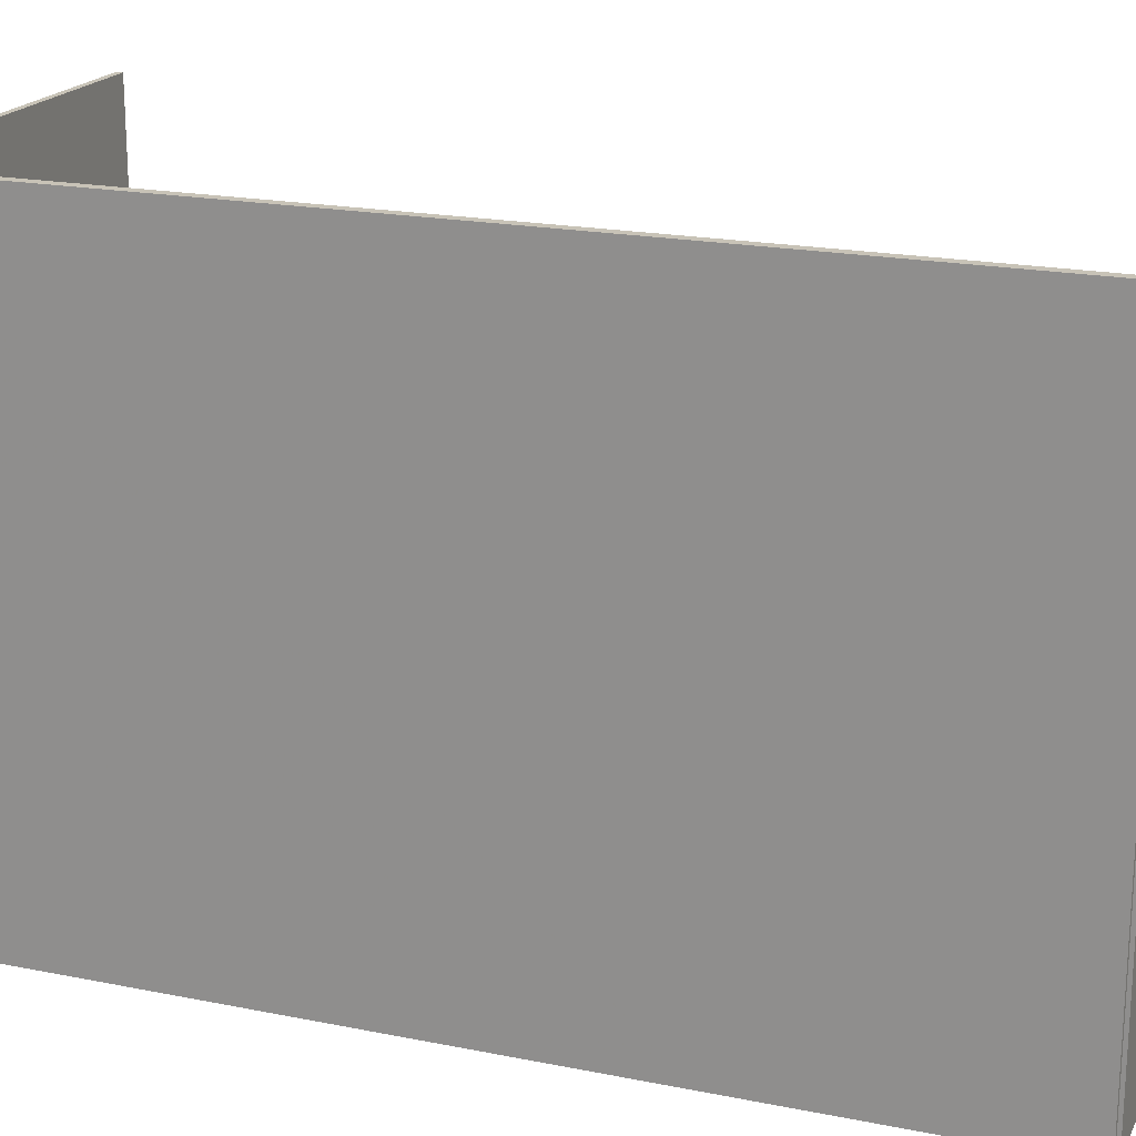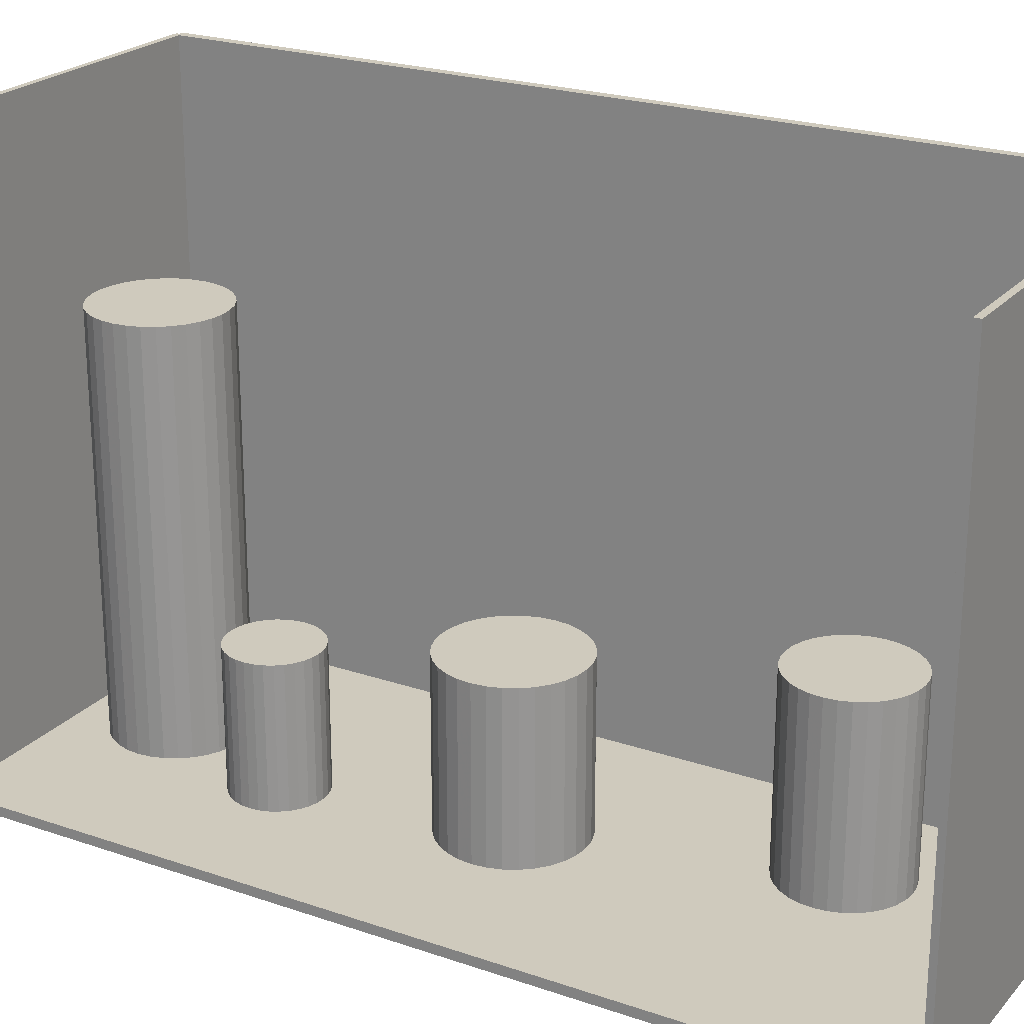
<metadata>
{"format":"obj","ext":"obj","renderer":"f3d","projection":"perspective","resolution":1024,"background":"white","views":[{"elev":19.6,"azim":-69.5,"up":"+Z"},{"elev":22.9,"azim":120.3,"up":"+Z"}]}
</metadata>
<code>
v -0.08924 -0.2145 -0.00232
v -0.08924 -0.2145 0.00232
v -0.08924 0.2145 -0.00232
v -0.08924 0.2145 0.00232
v 0.08924 -0.2145 -0.00232
v 0.08924 -0.2145 0.00232
v 0.08924 0.2145 -0.00232
v 0.08924 0.2145 0.00232
v -0.08692 -0.2145 0
v -0.09156 -0.2145 0
v -0.08692 0.2145 0
v -0.09156 0.2145 0
v -0.08692 -0.2145 0.2812
v -0.09156 -0.2145 0.2812
v -0.08692 0.2145 0.2812
v -0.09156 0.2145 0.2812
v -0.08924 0.213 0.2812
v -0.08924 0.2161 0.2812
v -0.08924 0.213 0
v -0.08924 0.2161 0
v 0.08924 0.213 0.2812
v 0.08924 0.2161 0.2812
v 0.08924 0.213 0
v 0.08924 0.2161 0
v -0.08924 -0.213 0
v -0.08924 -0.2161 0
v -0.08924 -0.213 0.2812
v -0.08924 -0.2161 0.2812
v 0.08924 -0.213 0
v 0.08924 -0.2161 0
v 0.08924 -0.213 0.2812
v 0.08924 -0.2161 0.2812
v -0.002975 -0.165 0.004641
v 0.02773 -0.165 0.004641
v 0.02773 -0.165 0.09996
v -0.002975 -0.165 0.09996
v 0.02714 -0.159 0.004641
v 0.02714 -0.159 0.09996
v 0.0254 -0.1532 0.004641
v 0.0254 -0.1532 0.09996
v 0.02256 -0.1479 0.004641
v 0.02256 -0.1479 0.09996
v 0.01874 -0.1432 0.004641
v 0.01874 -0.1432 0.09996
v 0.01409 -0.1394 0.004641
v 0.01409 -0.1394 0.09996
v 0.008777 -0.1366 0.004641
v 0.008777 -0.1366 0.09996
v 0.003016 -0.1348 0.004641
v 0.003016 -0.1348 0.09996
v -0.002975 -0.1343 0.004641
v -0.002975 -0.1343 0.09996
v -0.008966 -0.1348 0.004641
v -0.008966 -0.1348 0.09996
v -0.01473 -0.1366 0.004641
v -0.01473 -0.1366 0.09996
v -0.02004 -0.1394 0.004641
v -0.02004 -0.1394 0.09996
v -0.02469 -0.1432 0.004641
v -0.02469 -0.1432 0.09996
v -0.02851 -0.1479 0.004641
v -0.02851 -0.1479 0.09996
v -0.03135 -0.1532 0.004641
v -0.03135 -0.1532 0.09996
v -0.03309 -0.159 0.004641
v -0.03309 -0.159 0.09996
v -0.03368 -0.165 0.004641
v -0.03368 -0.165 0.09996
v -0.03309 -0.171 0.004641
v -0.03309 -0.171 0.09996
v -0.03135 -0.1767 0.004641
v -0.03135 -0.1767 0.09996
v -0.02851 -0.182 0.004641
v -0.02851 -0.182 0.09996
v -0.02469 -0.1867 0.004641
v -0.02469 -0.1867 0.09996
v -0.02004 -0.1905 0.004641
v -0.02004 -0.1905 0.09996
v -0.01473 -0.1933 0.004641
v -0.01473 -0.1933 0.09996
v -0.008966 -0.1951 0.004641
v -0.008966 -0.1951 0.09996
v -0.002975 -0.1957 0.004641
v -0.002975 -0.1957 0.09996
v 0.003016 -0.1951 0.004641
v 0.003016 -0.1951 0.09996
v 0.008777 -0.1933 0.004641
v 0.008777 -0.1933 0.09996
v 0.01409 -0.1905 0.004641
v 0.01409 -0.1905 0.09996
v 0.01874 -0.1867 0.004641
v 0.01874 -0.1867 0.09996
v 0.02256 -0.182 0.004641
v 0.02256 -0.182 0.09996
v 0.0254 -0.1767 0.004641
v 0.0254 -0.1767 0.09996
v 0.02714 -0.171 0.004641
v 0.02714 -0.171 0.09996
v -0.002975 -0.165 0.09996
v 0.02773 -0.165 0.09996
v 0.02773 -0.165 0.1953
v -0.002975 -0.165 0.1953
v 0.02714 -0.159 0.09996
v 0.02714 -0.159 0.1953
v 0.0254 -0.1532 0.09996
v 0.0254 -0.1532 0.1953
v 0.02256 -0.1479 0.09996
v 0.02256 -0.1479 0.1953
v 0.01874 -0.1432 0.09996
v 0.01874 -0.1432 0.1953
v 0.01409 -0.1394 0.09996
v 0.01409 -0.1394 0.1953
v 0.008777 -0.1366 0.09996
v 0.008777 -0.1366 0.1953
v 0.003016 -0.1348 0.09996
v 0.003016 -0.1348 0.1953
v -0.002975 -0.1343 0.09996
v -0.002975 -0.1343 0.1953
v -0.008966 -0.1348 0.09996
v -0.008966 -0.1348 0.1953
v -0.01473 -0.1366 0.09996
v -0.01473 -0.1366 0.1953
v -0.02004 -0.1394 0.09996
v -0.02004 -0.1394 0.1953
v -0.02469 -0.1432 0.09996
v -0.02469 -0.1432 0.1953
v -0.02851 -0.1479 0.09996
v -0.02851 -0.1479 0.1953
v -0.03135 -0.1532 0.09996
v -0.03135 -0.1532 0.1953
v -0.03309 -0.159 0.09996
v -0.03309 -0.159 0.1953
v -0.03368 -0.165 0.09996
v -0.03368 -0.165 0.1953
v -0.03309 -0.171 0.09996
v -0.03309 -0.171 0.1953
v -0.03135 -0.1767 0.09996
v -0.03135 -0.1767 0.1953
v -0.02851 -0.182 0.09996
v -0.02851 -0.182 0.1953
v -0.02469 -0.1867 0.09996
v -0.02469 -0.1867 0.1953
v -0.02004 -0.1905 0.09996
v -0.02004 -0.1905 0.1953
v -0.01473 -0.1933 0.09996
v -0.01473 -0.1933 0.1953
v -0.008966 -0.1951 0.09996
v -0.008966 -0.1951 0.1953
v -0.002975 -0.1957 0.09996
v -0.002975 -0.1957 0.1953
v 0.003016 -0.1951 0.09996
v 0.003016 -0.1951 0.1953
v 0.008777 -0.1933 0.09996
v 0.008777 -0.1933 0.1953
v 0.01409 -0.1905 0.09996
v 0.01409 -0.1905 0.1953
v 0.01874 -0.1867 0.09996
v 0.01874 -0.1867 0.1953
v 0.02256 -0.182 0.09996
v 0.02256 -0.182 0.1953
v 0.0254 -0.1767 0.09996
v 0.0254 -0.1767 0.1953
v 0.02714 -0.171 0.09996
v 0.02714 -0.171 0.1953
v 0.02109 -0.09738 0.004641
v 0.04256 -0.09738 0.004641
v 0.04256 -0.09738 0.07014
v 0.02109 -0.09738 0.07014
v 0.04215 -0.0932 0.004641
v 0.04215 -0.0932 0.07014
v 0.04093 -0.08917 0.004641
v 0.04093 -0.08917 0.07014
v 0.03894 -0.08546 0.004641
v 0.03894 -0.08546 0.07014
v 0.03627 -0.0822 0.004641
v 0.03627 -0.0822 0.07014
v 0.03302 -0.07953 0.004641
v 0.03302 -0.07953 0.07014
v 0.02931 -0.07755 0.004641
v 0.02931 -0.07755 0.07014
v 0.02528 -0.07633 0.004641
v 0.02528 -0.07633 0.07014
v 0.02109 -0.07592 0.004641
v 0.02109 -0.07592 0.07014
v 0.0169 -0.07633 0.004641
v 0.0169 -0.07633 0.07014
v 0.01288 -0.07755 0.004641
v 0.01288 -0.07755 0.07014
v 0.009165 -0.07953 0.004641
v 0.009165 -0.07953 0.07014
v 0.005912 -0.0822 0.004641
v 0.005912 -0.0822 0.07014
v 0.003242 -0.08546 0.004641
v 0.003242 -0.08546 0.07014
v 0.001258 -0.08917 0.004641
v 0.001258 -0.08917 0.07014
v 3.66e-05 -0.0932 0.004641
v 3.66e-05 -0.0932 0.07014
v -0.0003759 -0.09738 0.004641
v -0.0003759 -0.09738 0.07014
v 3.66e-05 -0.1016 0.004641
v 3.66e-05 -0.1016 0.07014
v 0.001258 -0.1056 0.004641
v 0.001258 -0.1056 0.07014
v 0.003242 -0.1093 0.004641
v 0.003242 -0.1093 0.07014
v 0.005912 -0.1126 0.004641
v 0.005912 -0.1126 0.07014
v 0.009165 -0.1152 0.004641
v 0.009165 -0.1152 0.07014
v 0.01288 -0.1172 0.004641
v 0.01288 -0.1172 0.07014
v 0.0169 -0.1184 0.004641
v 0.0169 -0.1184 0.07014
v 0.02109 -0.1189 0.004641
v 0.02109 -0.1189 0.07014
v 0.02528 -0.1184 0.004641
v 0.02528 -0.1184 0.07014
v 0.02931 -0.1172 0.004641
v 0.02931 -0.1172 0.07014
v 0.03302 -0.1152 0.004641
v 0.03302 -0.1152 0.07014
v 0.03627 -0.1126 0.004641
v 0.03627 -0.1126 0.07014
v 0.03894 -0.1093 0.004641
v 0.03894 -0.1093 0.07014
v 0.04093 -0.1056 0.004641
v 0.04093 -0.1056 0.07014
v 0.04215 -0.1016 0.004641
v 0.04215 -0.1016 0.07014
v 0.003112 0.003218 0.004641
v 0.03556 0.003218 0.004641
v 0.03556 0.003218 0.08322
v 0.003112 0.003218 0.08322
v 0.03494 0.009549 0.004641
v 0.03494 0.009549 0.08322
v 0.03309 0.01564 0.004641
v 0.03309 0.01564 0.08322
v 0.0301 0.02125 0.004641
v 0.0301 0.02125 0.08322
v 0.02606 0.02617 0.004641
v 0.02606 0.02617 0.08322
v 0.02114 0.0302 0.004641
v 0.02114 0.0302 0.08322
v 0.01553 0.0332 0.004641
v 0.01553 0.0332 0.08322
v 0.009443 0.03505 0.004641
v 0.009443 0.03505 0.08322
v 0.003112 0.03567 0.004641
v 0.003112 0.03567 0.08322
v -0.003219 0.03505 0.004641
v -0.003219 0.03505 0.08322
v -0.009307 0.0332 0.004641
v -0.009307 0.0332 0.08322
v -0.01492 0.0302 0.004641
v -0.01492 0.0302 0.08322
v -0.01984 0.02617 0.004641
v -0.01984 0.02617 0.08322
v -0.02387 0.02125 0.004641
v -0.02387 0.02125 0.08322
v -0.02687 0.01564 0.004641
v -0.02687 0.01564 0.08322
v -0.02872 0.009549 0.004641
v -0.02872 0.009549 0.08322
v -0.02934 0.003218 0.004641
v -0.02934 0.003218 0.08322
v -0.02872 -0.003113 0.004641
v -0.02872 -0.003113 0.08322
v -0.02687 -0.009201 0.004641
v -0.02687 -0.009201 0.08322
v -0.02387 -0.01481 0.004641
v -0.02387 -0.01481 0.08322
v -0.01984 -0.01973 0.004641
v -0.01984 -0.01973 0.08322
v -0.01492 -0.02377 0.004641
v -0.01492 -0.02377 0.08322
v -0.009307 -0.02676 0.004641
v -0.009307 -0.02676 0.08322
v -0.003219 -0.02861 0.004641
v -0.003219 -0.02861 0.08322
v 0.003112 -0.02923 0.004641
v 0.003112 -0.02923 0.08322
v 0.009443 -0.02861 0.004641
v 0.009443 -0.02861 0.08322
v 0.01553 -0.02676 0.004641
v 0.01553 -0.02676 0.08322
v 0.02114 -0.02377 0.004641
v 0.02114 -0.02377 0.08322
v 0.02606 -0.01973 0.004641
v 0.02606 -0.01973 0.08322
v 0.0301 -0.01481 0.004641
v 0.0301 -0.01481 0.08322
v 0.03309 -0.009201 0.004641
v 0.03309 -0.009201 0.08322
v 0.03494 -0.003113 0.004641
v 0.03494 -0.003113 0.08322
v -0.03028 0.1316 0.004641
v -0.001567 0.1316 0.004641
v -0.001567 0.1316 0.09363
v -0.03028 0.1316 0.09363
v -0.002119 0.1372 0.004641
v -0.002119 0.1372 0.09363
v -0.003753 0.1426 0.004641
v -0.003753 0.1426 0.09363
v -0.006406 0.1476 0.004641
v -0.006406 0.1476 0.09363
v -0.009977 0.1519 0.004641
v -0.009977 0.1519 0.09363
v -0.01433 0.1555 0.004641
v -0.01433 0.1555 0.09363
v -0.01929 0.1582 0.004641
v -0.01929 0.1582 0.09363
v -0.02468 0.1598 0.004641
v -0.02468 0.1598 0.09363
v -0.03028 0.1603 0.004641
v -0.03028 0.1603 0.09363
v -0.03588 0.1598 0.004641
v -0.03588 0.1598 0.09363
v -0.04127 0.1582 0.004641
v -0.04127 0.1582 0.09363
v -0.04623 0.1555 0.004641
v -0.04623 0.1555 0.09363
v -0.05058 0.1519 0.004641
v -0.05058 0.1519 0.09363
v -0.05415 0.1476 0.004641
v -0.05415 0.1476 0.09363
v -0.05681 0.1426 0.004641
v -0.05681 0.1426 0.09363
v -0.05844 0.1372 0.004641
v -0.05844 0.1372 0.09363
v -0.05899 0.1316 0.004641
v -0.05899 0.1316 0.09363
v -0.05844 0.126 0.004641
v -0.05844 0.126 0.09363
v -0.05681 0.1206 0.004641
v -0.05681 0.1206 0.09363
v -0.05415 0.1157 0.004641
v -0.05415 0.1157 0.09363
v -0.05058 0.1113 0.004641
v -0.05058 0.1113 0.09363
v -0.04623 0.1078 0.004641
v -0.04623 0.1078 0.09363
v -0.04127 0.1051 0.004641
v -0.04127 0.1051 0.09363
v -0.03588 0.1035 0.004641
v -0.03588 0.1035 0.09363
v -0.03028 0.1029 0.004641
v -0.03028 0.1029 0.09363
v -0.02468 0.1035 0.004641
v -0.02468 0.1035 0.09363
v -0.01929 0.1051 0.004641
v -0.01929 0.1051 0.09363
v -0.01433 0.1078 0.004641
v -0.01433 0.1078 0.09363
v -0.009977 0.1113 0.004641
v -0.009977 0.1113 0.09363
v -0.006406 0.1157 0.004641
v -0.006406 0.1157 0.09363
v -0.003753 0.1206 0.004641
v -0.003753 0.1206 0.09363
v -0.002119 0.126 0.004641
v -0.002119 0.126 0.09363
f 2 4 1
f 5 2 1
f 1 4 3
f 3 5 1
f 2 8 4
f 6 2 5
f 6 8 2
f 4 8 3
f 7 5 3
f 3 8 7
f 7 6 5
f 8 6 7
f 10 12 9
f 13 10 9
f 9 12 11
f 11 13 9
f 10 16 12
f 14 10 13
f 14 16 10
f 12 16 11
f 15 13 11
f 11 16 15
f 15 14 13
f 16 14 15
f 18 20 17
f 21 18 17
f 17 20 19
f 19 21 17
f 18 24 20
f 22 18 21
f 22 24 18
f 20 24 19
f 23 21 19
f 19 24 23
f 23 22 21
f 24 22 23
f 26 28 25
f 29 26 25
f 25 28 27
f 27 29 25
f 26 32 28
f 30 26 29
f 30 32 26
f 28 32 27
f 31 29 27
f 27 32 31
f 31 30 29
f 32 30 31
f 34 33 37
f 34 37 35
f 35 37 38
f 35 38 36
f 37 33 39
f 37 39 38
f 38 39 40
f 38 40 36
f 39 33 41
f 39 41 40
f 40 41 42
f 40 42 36
f 41 33 43
f 41 43 42
f 42 43 44
f 42 44 36
f 43 33 45
f 43 45 44
f 44 45 46
f 44 46 36
f 45 33 47
f 45 47 46
f 46 47 48
f 46 48 36
f 47 33 49
f 47 49 48
f 48 49 50
f 48 50 36
f 49 33 51
f 49 51 50
f 50 51 52
f 50 52 36
f 51 33 53
f 51 53 52
f 52 53 54
f 52 54 36
f 53 33 55
f 53 55 54
f 54 55 56
f 54 56 36
f 55 33 57
f 55 57 56
f 56 57 58
f 56 58 36
f 57 33 59
f 57 59 58
f 58 59 60
f 58 60 36
f 59 33 61
f 59 61 60
f 60 61 62
f 60 62 36
f 61 33 63
f 61 63 62
f 62 63 64
f 62 64 36
f 63 33 65
f 63 65 64
f 64 65 66
f 64 66 36
f 65 33 67
f 65 67 66
f 66 67 68
f 66 68 36
f 67 33 69
f 67 69 68
f 68 69 70
f 68 70 36
f 69 33 71
f 69 71 70
f 70 71 72
f 70 72 36
f 71 33 73
f 71 73 72
f 72 73 74
f 72 74 36
f 73 33 75
f 73 75 74
f 74 75 76
f 74 76 36
f 75 33 77
f 75 77 76
f 76 77 78
f 76 78 36
f 77 33 79
f 77 79 78
f 78 79 80
f 78 80 36
f 79 33 81
f 79 81 80
f 80 81 82
f 80 82 36
f 81 33 83
f 81 83 82
f 82 83 84
f 82 84 36
f 83 33 85
f 83 85 84
f 84 85 86
f 84 86 36
f 85 33 87
f 85 87 86
f 86 87 88
f 86 88 36
f 87 33 89
f 87 89 88
f 88 89 90
f 88 90 36
f 89 33 91
f 89 91 90
f 90 91 92
f 90 92 36
f 91 33 93
f 91 93 92
f 92 93 94
f 92 94 36
f 93 33 95
f 93 95 94
f 94 95 96
f 94 96 36
f 95 33 97
f 95 97 96
f 96 97 98
f 96 98 36
f 97 33 34
f 97 34 98
f 98 34 35
f 98 35 36
f 100 99 103
f 100 103 101
f 101 103 104
f 101 104 102
f 103 99 105
f 103 105 104
f 104 105 106
f 104 106 102
f 105 99 107
f 105 107 106
f 106 107 108
f 106 108 102
f 107 99 109
f 107 109 108
f 108 109 110
f 108 110 102
f 109 99 111
f 109 111 110
f 110 111 112
f 110 112 102
f 111 99 113
f 111 113 112
f 112 113 114
f 112 114 102
f 113 99 115
f 113 115 114
f 114 115 116
f 114 116 102
f 115 99 117
f 115 117 116
f 116 117 118
f 116 118 102
f 117 99 119
f 117 119 118
f 118 119 120
f 118 120 102
f 119 99 121
f 119 121 120
f 120 121 122
f 120 122 102
f 121 99 123
f 121 123 122
f 122 123 124
f 122 124 102
f 123 99 125
f 123 125 124
f 124 125 126
f 124 126 102
f 125 99 127
f 125 127 126
f 126 127 128
f 126 128 102
f 127 99 129
f 127 129 128
f 128 129 130
f 128 130 102
f 129 99 131
f 129 131 130
f 130 131 132
f 130 132 102
f 131 99 133
f 131 133 132
f 132 133 134
f 132 134 102
f 133 99 135
f 133 135 134
f 134 135 136
f 134 136 102
f 135 99 137
f 135 137 136
f 136 137 138
f 136 138 102
f 137 99 139
f 137 139 138
f 138 139 140
f 138 140 102
f 139 99 141
f 139 141 140
f 140 141 142
f 140 142 102
f 141 99 143
f 141 143 142
f 142 143 144
f 142 144 102
f 143 99 145
f 143 145 144
f 144 145 146
f 144 146 102
f 145 99 147
f 145 147 146
f 146 147 148
f 146 148 102
f 147 99 149
f 147 149 148
f 148 149 150
f 148 150 102
f 149 99 151
f 149 151 150
f 150 151 152
f 150 152 102
f 151 99 153
f 151 153 152
f 152 153 154
f 152 154 102
f 153 99 155
f 153 155 154
f 154 155 156
f 154 156 102
f 155 99 157
f 155 157 156
f 156 157 158
f 156 158 102
f 157 99 159
f 157 159 158
f 158 159 160
f 158 160 102
f 159 99 161
f 159 161 160
f 160 161 162
f 160 162 102
f 161 99 163
f 161 163 162
f 162 163 164
f 162 164 102
f 163 99 100
f 163 100 164
f 164 100 101
f 164 101 102
f 166 165 169
f 166 169 167
f 167 169 170
f 167 170 168
f 169 165 171
f 169 171 170
f 170 171 172
f 170 172 168
f 171 165 173
f 171 173 172
f 172 173 174
f 172 174 168
f 173 165 175
f 173 175 174
f 174 175 176
f 174 176 168
f 175 165 177
f 175 177 176
f 176 177 178
f 176 178 168
f 177 165 179
f 177 179 178
f 178 179 180
f 178 180 168
f 179 165 181
f 179 181 180
f 180 181 182
f 180 182 168
f 181 165 183
f 181 183 182
f 182 183 184
f 182 184 168
f 183 165 185
f 183 185 184
f 184 185 186
f 184 186 168
f 185 165 187
f 185 187 186
f 186 187 188
f 186 188 168
f 187 165 189
f 187 189 188
f 188 189 190
f 188 190 168
f 189 165 191
f 189 191 190
f 190 191 192
f 190 192 168
f 191 165 193
f 191 193 192
f 192 193 194
f 192 194 168
f 193 165 195
f 193 195 194
f 194 195 196
f 194 196 168
f 195 165 197
f 195 197 196
f 196 197 198
f 196 198 168
f 197 165 199
f 197 199 198
f 198 199 200
f 198 200 168
f 199 165 201
f 199 201 200
f 200 201 202
f 200 202 168
f 201 165 203
f 201 203 202
f 202 203 204
f 202 204 168
f 203 165 205
f 203 205 204
f 204 205 206
f 204 206 168
f 205 165 207
f 205 207 206
f 206 207 208
f 206 208 168
f 207 165 209
f 207 209 208
f 208 209 210
f 208 210 168
f 209 165 211
f 209 211 210
f 210 211 212
f 210 212 168
f 211 165 213
f 211 213 212
f 212 213 214
f 212 214 168
f 213 165 215
f 213 215 214
f 214 215 216
f 214 216 168
f 215 165 217
f 215 217 216
f 216 217 218
f 216 218 168
f 217 165 219
f 217 219 218
f 218 219 220
f 218 220 168
f 219 165 221
f 219 221 220
f 220 221 222
f 220 222 168
f 221 165 223
f 221 223 222
f 222 223 224
f 222 224 168
f 223 165 225
f 223 225 224
f 224 225 226
f 224 226 168
f 225 165 227
f 225 227 226
f 226 227 228
f 226 228 168
f 227 165 229
f 227 229 228
f 228 229 230
f 228 230 168
f 229 165 166
f 229 166 230
f 230 166 167
f 230 167 168
f 232 231 235
f 232 235 233
f 233 235 236
f 233 236 234
f 235 231 237
f 235 237 236
f 236 237 238
f 236 238 234
f 237 231 239
f 237 239 238
f 238 239 240
f 238 240 234
f 239 231 241
f 239 241 240
f 240 241 242
f 240 242 234
f 241 231 243
f 241 243 242
f 242 243 244
f 242 244 234
f 243 231 245
f 243 245 244
f 244 245 246
f 244 246 234
f 245 231 247
f 245 247 246
f 246 247 248
f 246 248 234
f 247 231 249
f 247 249 248
f 248 249 250
f 248 250 234
f 249 231 251
f 249 251 250
f 250 251 252
f 250 252 234
f 251 231 253
f 251 253 252
f 252 253 254
f 252 254 234
f 253 231 255
f 253 255 254
f 254 255 256
f 254 256 234
f 255 231 257
f 255 257 256
f 256 257 258
f 256 258 234
f 257 231 259
f 257 259 258
f 258 259 260
f 258 260 234
f 259 231 261
f 259 261 260
f 260 261 262
f 260 262 234
f 261 231 263
f 261 263 262
f 262 263 264
f 262 264 234
f 263 231 265
f 263 265 264
f 264 265 266
f 264 266 234
f 265 231 267
f 265 267 266
f 266 267 268
f 266 268 234
f 267 231 269
f 267 269 268
f 268 269 270
f 268 270 234
f 269 231 271
f 269 271 270
f 270 271 272
f 270 272 234
f 271 231 273
f 271 273 272
f 272 273 274
f 272 274 234
f 273 231 275
f 273 275 274
f 274 275 276
f 274 276 234
f 275 231 277
f 275 277 276
f 276 277 278
f 276 278 234
f 277 231 279
f 277 279 278
f 278 279 280
f 278 280 234
f 279 231 281
f 279 281 280
f 280 281 282
f 280 282 234
f 281 231 283
f 281 283 282
f 282 283 284
f 282 284 234
f 283 231 285
f 283 285 284
f 284 285 286
f 284 286 234
f 285 231 287
f 285 287 286
f 286 287 288
f 286 288 234
f 287 231 289
f 287 289 288
f 288 289 290
f 288 290 234
f 289 231 291
f 289 291 290
f 290 291 292
f 290 292 234
f 291 231 293
f 291 293 292
f 292 293 294
f 292 294 234
f 293 231 295
f 293 295 294
f 294 295 296
f 294 296 234
f 295 231 232
f 295 232 296
f 296 232 233
f 296 233 234
f 298 297 301
f 298 301 299
f 299 301 302
f 299 302 300
f 301 297 303
f 301 303 302
f 302 303 304
f 302 304 300
f 303 297 305
f 303 305 304
f 304 305 306
f 304 306 300
f 305 297 307
f 305 307 306
f 306 307 308
f 306 308 300
f 307 297 309
f 307 309 308
f 308 309 310
f 308 310 300
f 309 297 311
f 309 311 310
f 310 311 312
f 310 312 300
f 311 297 313
f 311 313 312
f 312 313 314
f 312 314 300
f 313 297 315
f 313 315 314
f 314 315 316
f 314 316 300
f 315 297 317
f 315 317 316
f 316 317 318
f 316 318 300
f 317 297 319
f 317 319 318
f 318 319 320
f 318 320 300
f 319 297 321
f 319 321 320
f 320 321 322
f 320 322 300
f 321 297 323
f 321 323 322
f 322 323 324
f 322 324 300
f 323 297 325
f 323 325 324
f 324 325 326
f 324 326 300
f 325 297 327
f 325 327 326
f 326 327 328
f 326 328 300
f 327 297 329
f 327 329 328
f 328 329 330
f 328 330 300
f 329 297 331
f 329 331 330
f 330 331 332
f 330 332 300
f 331 297 333
f 331 333 332
f 332 333 334
f 332 334 300
f 333 297 335
f 333 335 334
f 334 335 336
f 334 336 300
f 335 297 337
f 335 337 336
f 336 337 338
f 336 338 300
f 337 297 339
f 337 339 338
f 338 339 340
f 338 340 300
f 339 297 341
f 339 341 340
f 340 341 342
f 340 342 300
f 341 297 343
f 341 343 342
f 342 343 344
f 342 344 300
f 343 297 345
f 343 345 344
f 344 345 346
f 344 346 300
f 345 297 347
f 345 347 346
f 346 347 348
f 346 348 300
f 347 297 349
f 347 349 348
f 348 349 350
f 348 350 300
f 349 297 351
f 349 351 350
f 350 351 352
f 350 352 300
f 351 297 353
f 351 353 352
f 352 353 354
f 352 354 300
f 353 297 355
f 353 355 354
f 354 355 356
f 354 356 300
f 355 297 357
f 355 357 356
f 356 357 358
f 356 358 300
f 357 297 359
f 357 359 358
f 358 359 360
f 358 360 300
f 359 297 361
f 359 361 360
f 360 361 362
f 360 362 300
f 361 297 298
f 361 298 362
f 362 298 299
f 362 299 300

</code>
